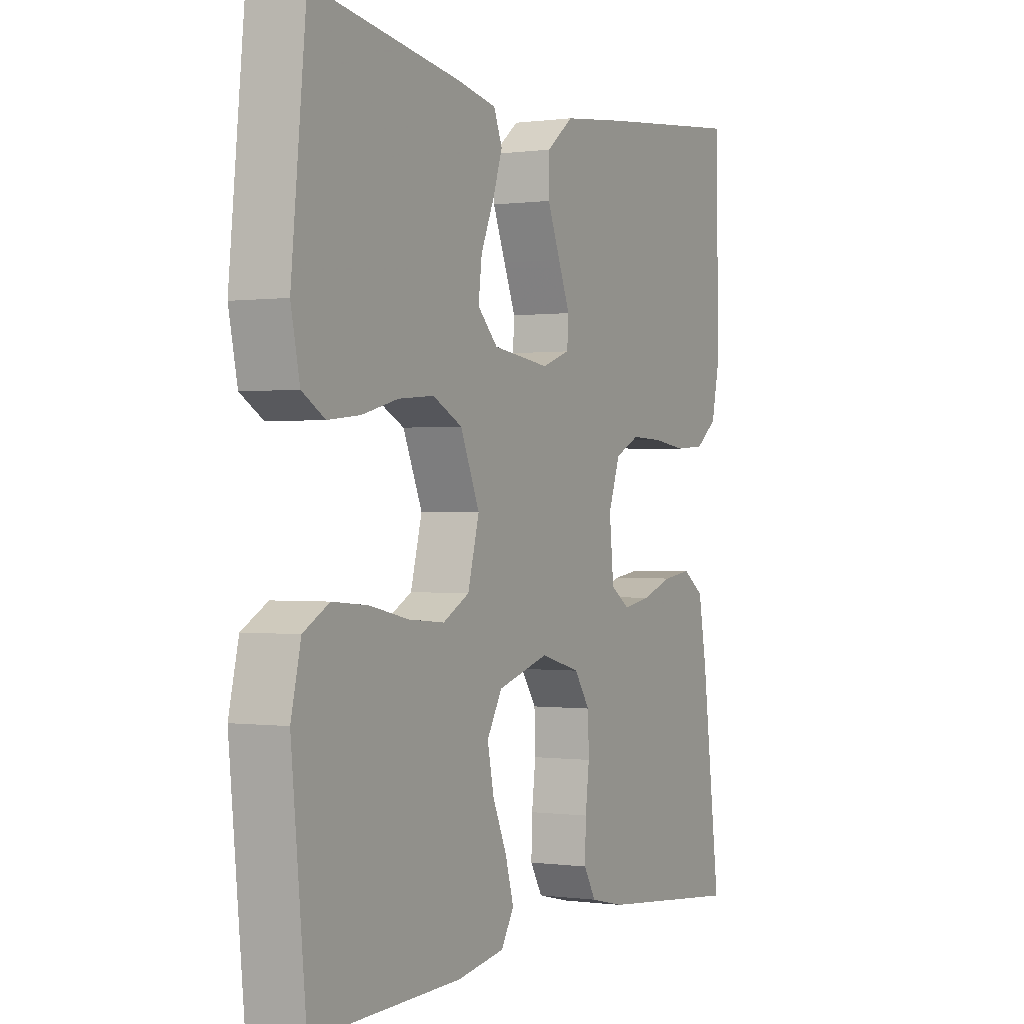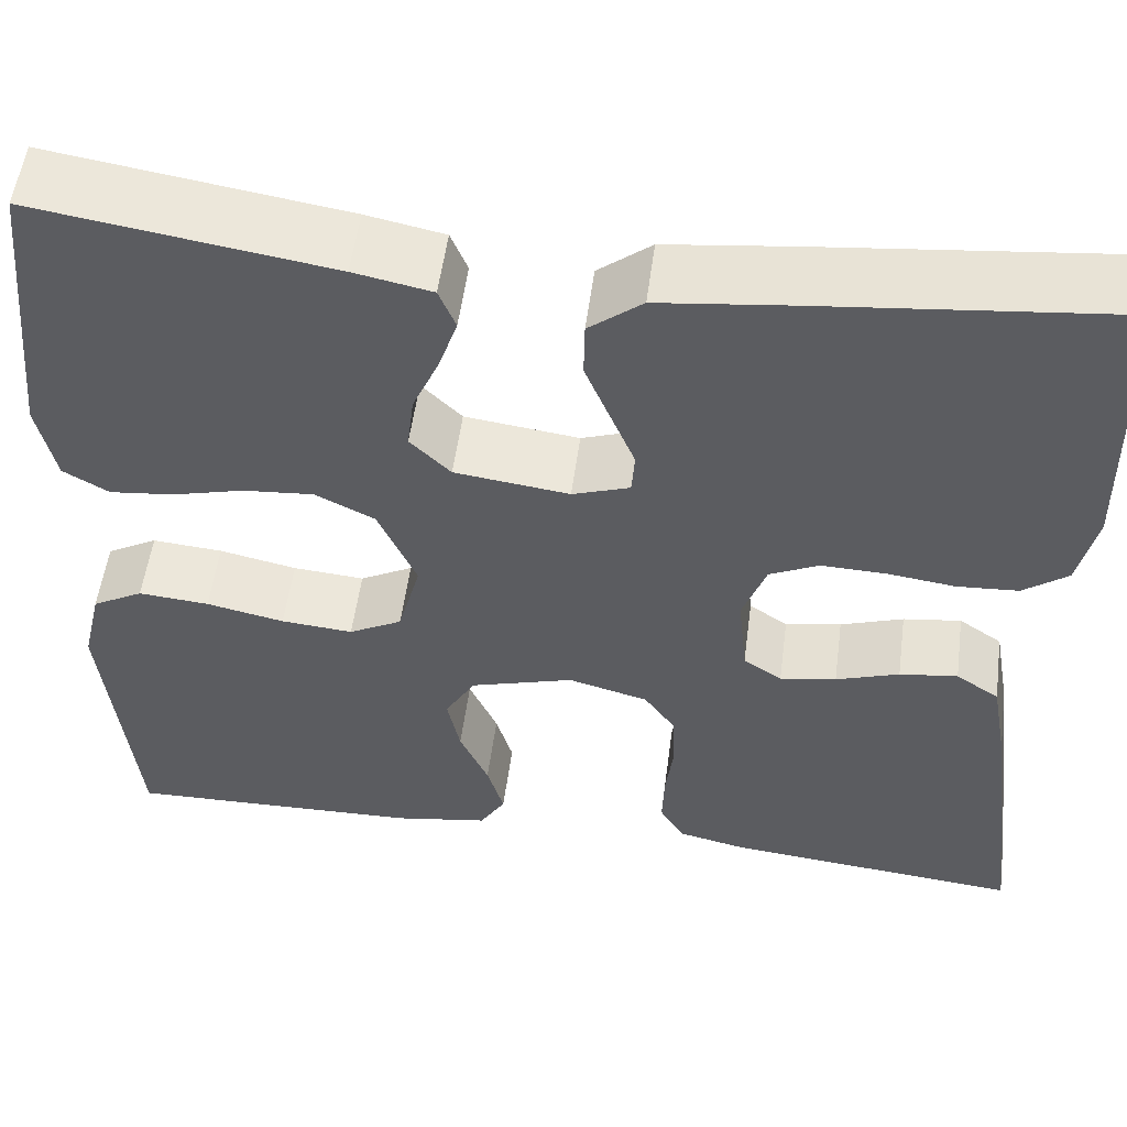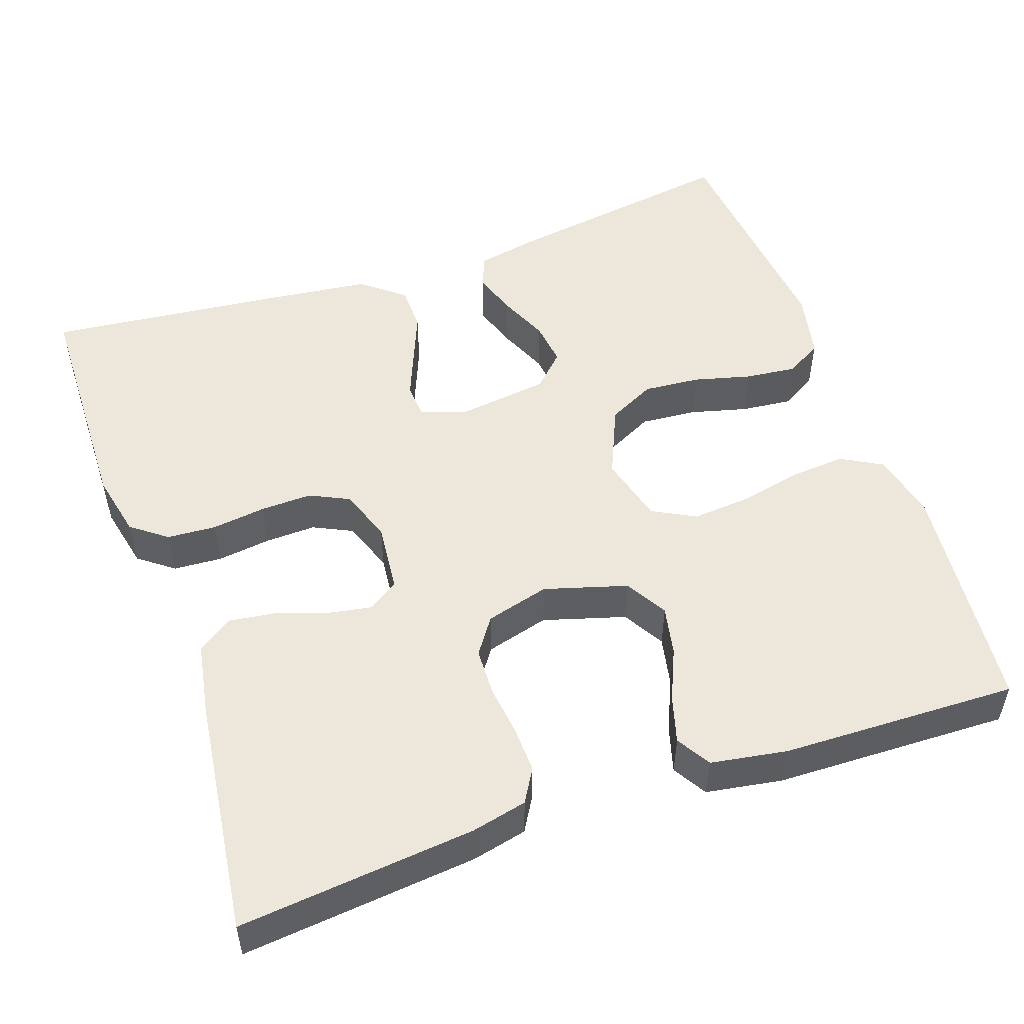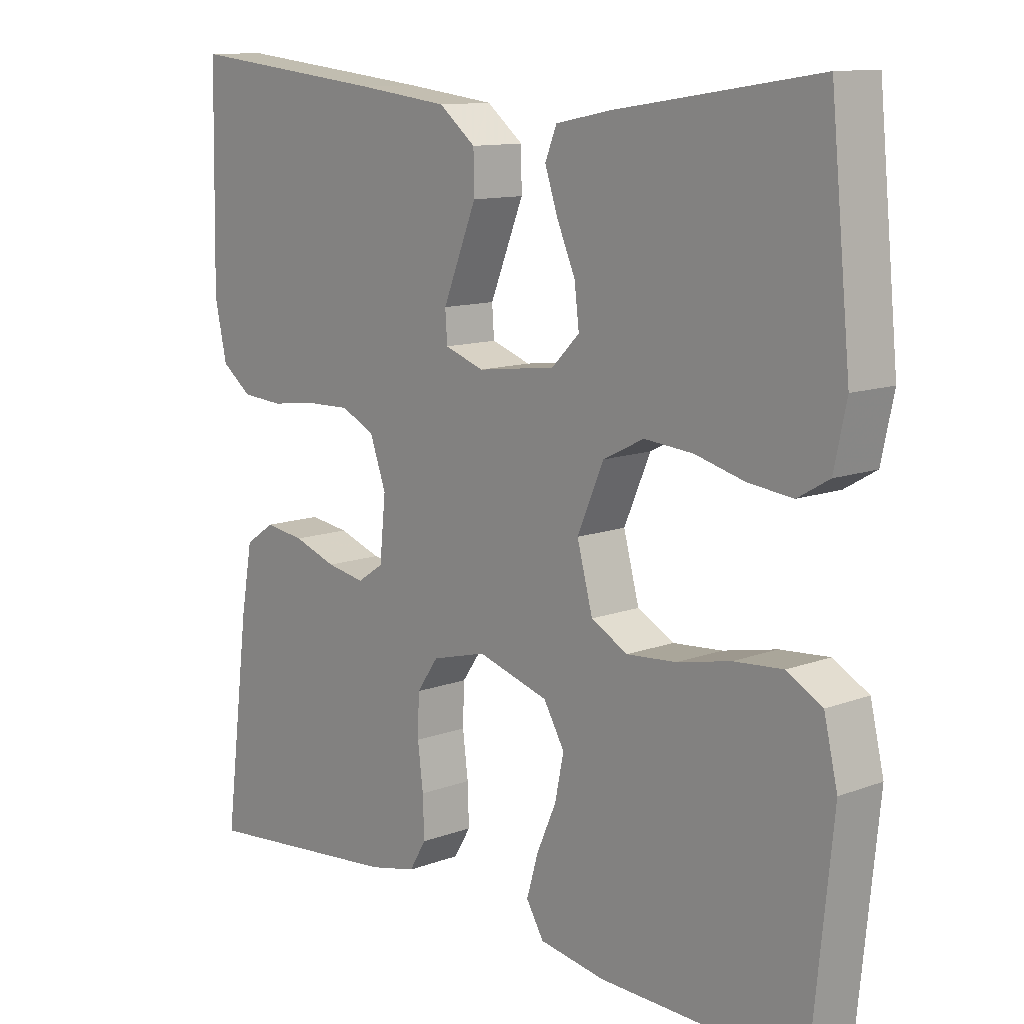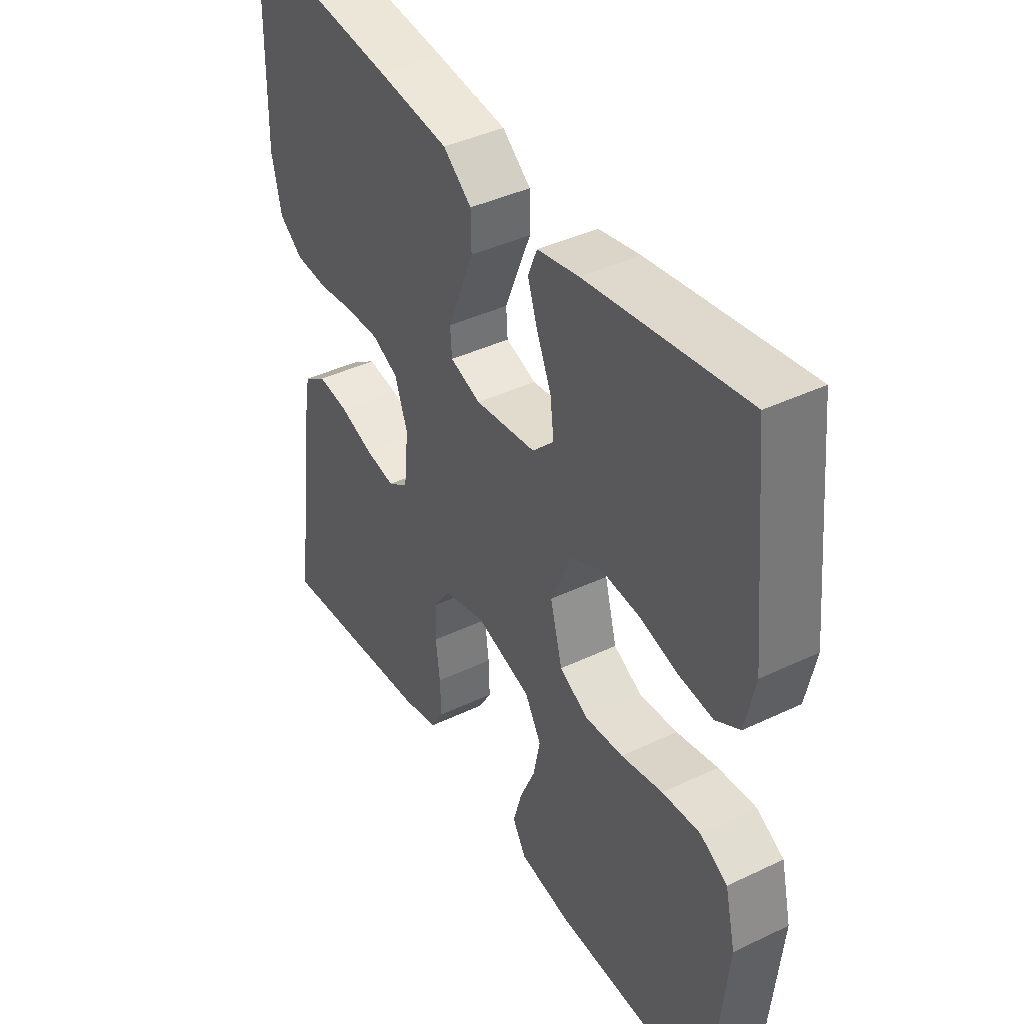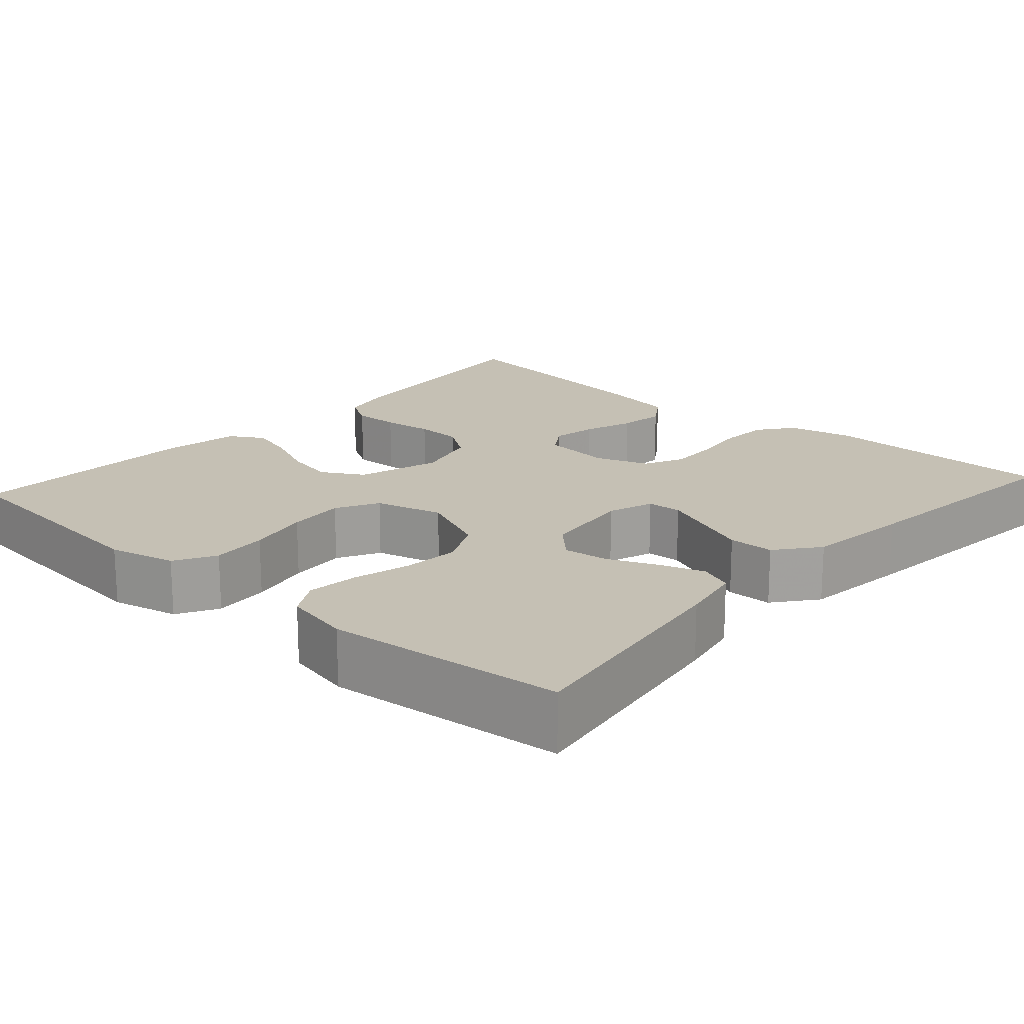
<metadata>
{"format":"obj","ext":"obj","renderer":"f3d","projection":"perspective","resolution":1024,"background":"white","views":[{"elev":0.0,"azim":-62.6,"up":"+Z"},{"elev":54.0,"azim":7.5,"up":"+Z"},{"elev":51.6,"azim":160.8,"up":"+Y"},{"elev":11.7,"azim":-131.8,"up":"+Z"},{"elev":41.1,"azim":-120.1,"up":"+Z"},{"elev":18.4,"azim":-48.2,"up":"+Y"}]}
</metadata>
<code>
v -0.5 0.07 -0.5
v -0.53 0.07 -0.2
v -0.51 0.07 -0.115
v -0.458 0.07 -0.086
v -0.386 0.07 -0.092
v -0.307 0.07 -0.109
v -0.234 0.07 -0.115
v -0.18 0.07 -0.086
v -0.157 0.07 0
v -0.196 0.07 0.09
v -0.256 0.07 0.12
v -0.328 0.07 0.114
v -0.401 0.07 0.095
v -0.466 0.07 0.088
v -0.512 0.07 0.115
v -0.53 0.07 0.2
v -0.5 0.07 0.5
v -0.2 0.07 0.454
v -0.121 0.07 0.438
v -0.104 0.07 0.396
v -0.123 0.07 0.339
v -0.15 0.07 0.277
v -0.157 0.07 0.22
v -0.116 0.07 0.179
v 0 0.07 0.164
v 0.058 0.07 0.184
v 0.061 0.07 0.228
v 0.037 0.07 0.287
v 0.011 0.07 0.351
v 0.012 0.07 0.409
v 0.066 0.07 0.452
v 0.2 0.07 0.468
v 0.5 0.07 0.5
v 0.506 0.07 0.2
v 0.488 0.07 0.118
v 0.443 0.07 0.084
v 0.381 0.07 0.08
v 0.312 0.07 0.089
v 0.247 0.07 0.091
v 0.197 0.07 0.067
v 0.173 0.07 0
v 0.182 0.07 -0.089
v 0.221 0.07 -0.115
v 0.278 0.07 -0.105
v 0.342 0.07 -0.083
v 0.401 0.07 -0.075
v 0.445 0.07 -0.105
v 0.462 0.07 -0.2
v 0.5 0.07 -0.5
v 0.2 0.07 -0.47
v 0.13 0.07 -0.454
v 0.105 0.07 -0.412
v 0.107 0.07 -0.353
v 0.115 0.07 -0.289
v 0.113 0.07 -0.229
v 0.081 0.07 -0.183
v 0 0.07 -0.161
v -0.105 0.07 -0.192
v -0.136 0.07 -0.245
v -0.123 0.07 -0.308
v -0.094 0.07 -0.374
v -0.077 0.07 -0.433
v -0.103 0.07 -0.476
v -0.2 0.07 -0.492
v -0.5 0 -0.5
v -0.53 0 -0.2
v -0.51 0 -0.115
v -0.458 0 -0.086
v -0.386 0 -0.092
v -0.307 0 -0.109
v -0.234 0 -0.115
v -0.18 0 -0.086
v -0.157 0 0
v -0.196 0 0.09
v -0.256 0 0.12
v -0.328 0 0.114
v -0.401 0 0.095
v -0.466 0 0.088
v -0.512 0 0.115
v -0.53 0 0.2
v -0.5 0 0.5
v -0.2 0 0.454
v -0.121 0 0.438
v -0.104 0 0.396
v -0.123 0 0.339
v -0.15 0 0.277
v -0.157 0 0.22
v -0.116 0 0.179
v 0 0 0.164
v 0.058 0 0.184
v 0.061 0 0.228
v 0.037 0 0.287
v 0.011 0 0.351
v 0.012 0 0.409
v 0.066 0 0.452
v 0.2 0 0.468
v 0.5 0 0.5
v 0.506 0 0.2
v 0.488 0 0.118
v 0.443 0 0.084
v 0.381 0 0.08
v 0.312 0 0.089
v 0.247 0 0.091
v 0.197 0 0.067
v 0.173 0 0
v 0.182 0 -0.089
v 0.221 0 -0.115
v 0.278 0 -0.105
v 0.342 0 -0.083
v 0.401 0 -0.075
v 0.445 0 -0.105
v 0.462 0 -0.2
v 0.5 0 -0.5
v 0.2 0 -0.47
v 0.13 0 -0.454
v 0.105 0 -0.412
v 0.107 0 -0.353
v 0.115 0 -0.289
v 0.113 0 -0.229
v 0.081 0 -0.183
v 0 0 -0.161
v -0.105 0 -0.192
v -0.136 0 -0.245
v -0.123 0 -0.308
v -0.094 0 -0.374
v -0.077 0 -0.433
v -0.103 0 -0.476
v -0.2 0 -0.492
f 60 61 62 63
f 59 60 63 64
f 51 52 53 54
f 51 54 55
f 50 51 55
f 49 50 55
f 48 49 55 56
f 44 45 46 47
f 43 44 47 48
f 35 36 37 38
f 35 38 39
f 34 35 39
f 33 34 39
f 32 33 39 40
f 27 28 29 30
f 27 30 31 32
f 19 20 21 22
f 17 18 19 22
f 17 22 23
f 16 17 23 24
f 12 13 14 15
f 11 12 15 16
f 3 4 5 6
f 3 6 7
f 2 3 7
f 59 64 1 2
f 58 59 2 7
f 57 58 7 8
f 43 48 56 57
f 42 43 57 8
f 41 42 8 9
f 40 41 9 10
f 26 27 32 40
f 25 26 40 10
f 11 16 24 25
f 10 11 25
f 127 126 125 124
f 128 127 124 123
f 118 117 116 115
f 119 118 115
f 119 115 114
f 119 114 113
f 120 119 113 112
f 111 110 109 108
f 112 111 108 107
f 102 101 100 99
f 103 102 99
f 103 99 98
f 103 98 97
f 104 103 97 96
f 94 93 92 91
f 96 95 94 91
f 86 85 84 83
f 86 83 82 81
f 87 86 81
f 88 87 81 80
f 79 78 77 76
f 80 79 76 75
f 70 69 68 67
f 71 70 67
f 71 67 66
f 66 65 128 123
f 71 66 123 122
f 72 71 122 121
f 121 120 112 107
f 72 121 107 106
f 73 72 106 105
f 74 73 105 104
f 104 96 91 90
f 74 104 90 89
f 89 88 80 75
f 89 75 74
f 1 65 66 2
f 2 66 67 3
f 3 67 68 4
f 4 68 69 5
f 5 69 70 6
f 6 70 71 7
f 7 71 72 8
f 8 72 73 9
f 9 73 74 10
f 10 74 75 11
f 11 75 76 12
f 12 76 77 13
f 13 77 78 14
f 14 78 79 15
f 15 79 80 16
f 16 80 81 17
f 17 81 82 18
f 18 82 83 19
f 19 83 84 20
f 20 84 85 21
f 21 85 86 22
f 22 86 87 23
f 23 87 88 24
f 24 88 89 25
f 25 89 90 26
f 26 90 91 27
f 27 91 92 28
f 28 92 93 29
f 29 93 94 30
f 30 94 95 31
f 31 95 96 32
f 32 96 97 33
f 33 97 98 34
f 34 98 99 35
f 35 99 100 36
f 36 100 101 37
f 37 101 102 38
f 38 102 103 39
f 39 103 104 40
f 40 104 105 41
f 41 105 106 42
f 42 106 107 43
f 43 107 108 44
f 44 108 109 45
f 45 109 110 46
f 46 110 111 47
f 47 111 112 48
f 48 112 113 49
f 49 113 114 50
f 50 114 115 51
f 51 115 116 52
f 52 116 117 53
f 53 117 118 54
f 54 118 119 55
f 55 119 120 56
f 56 120 121 57
f 57 121 122 58
f 58 122 123 59
f 59 123 124 60
f 60 124 125 61
f 61 125 126 62
f 62 126 127 63
f 63 127 128 64
f 64 128 65 1

</code>
